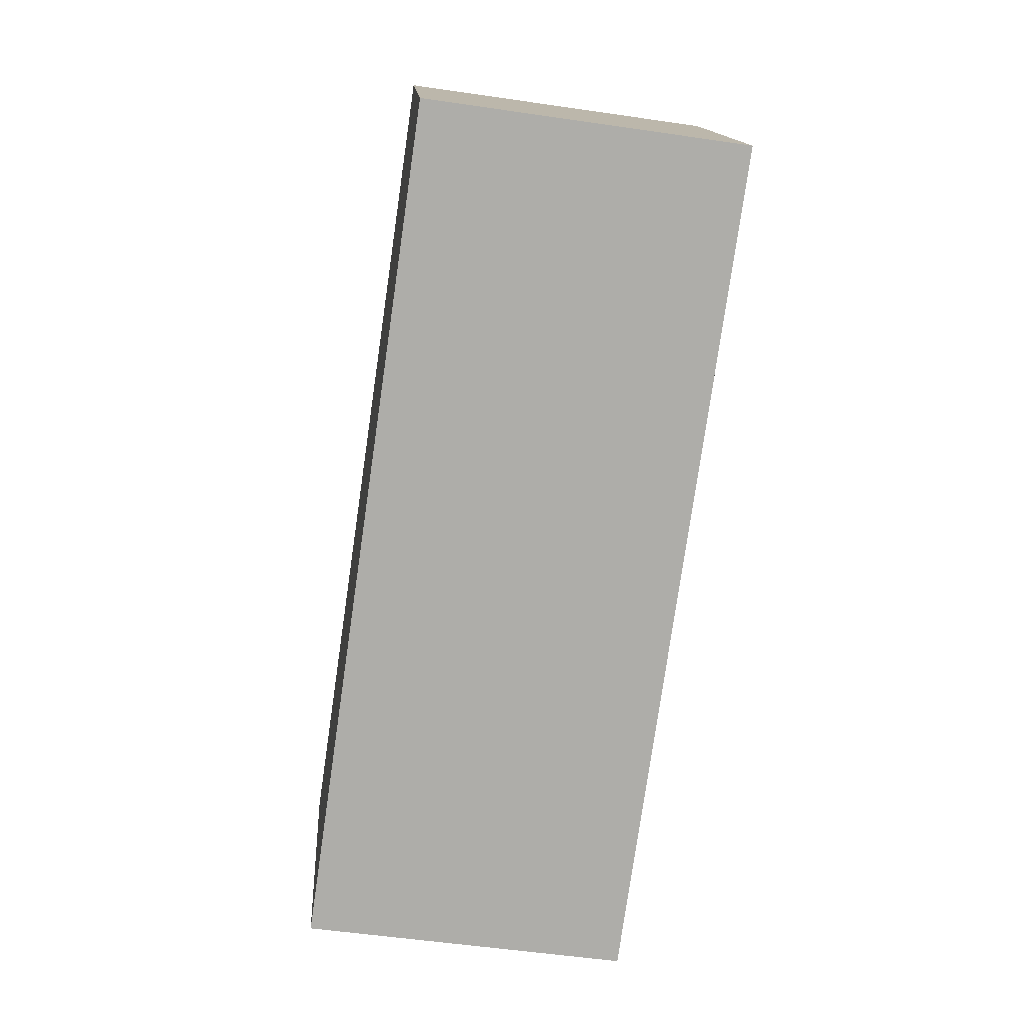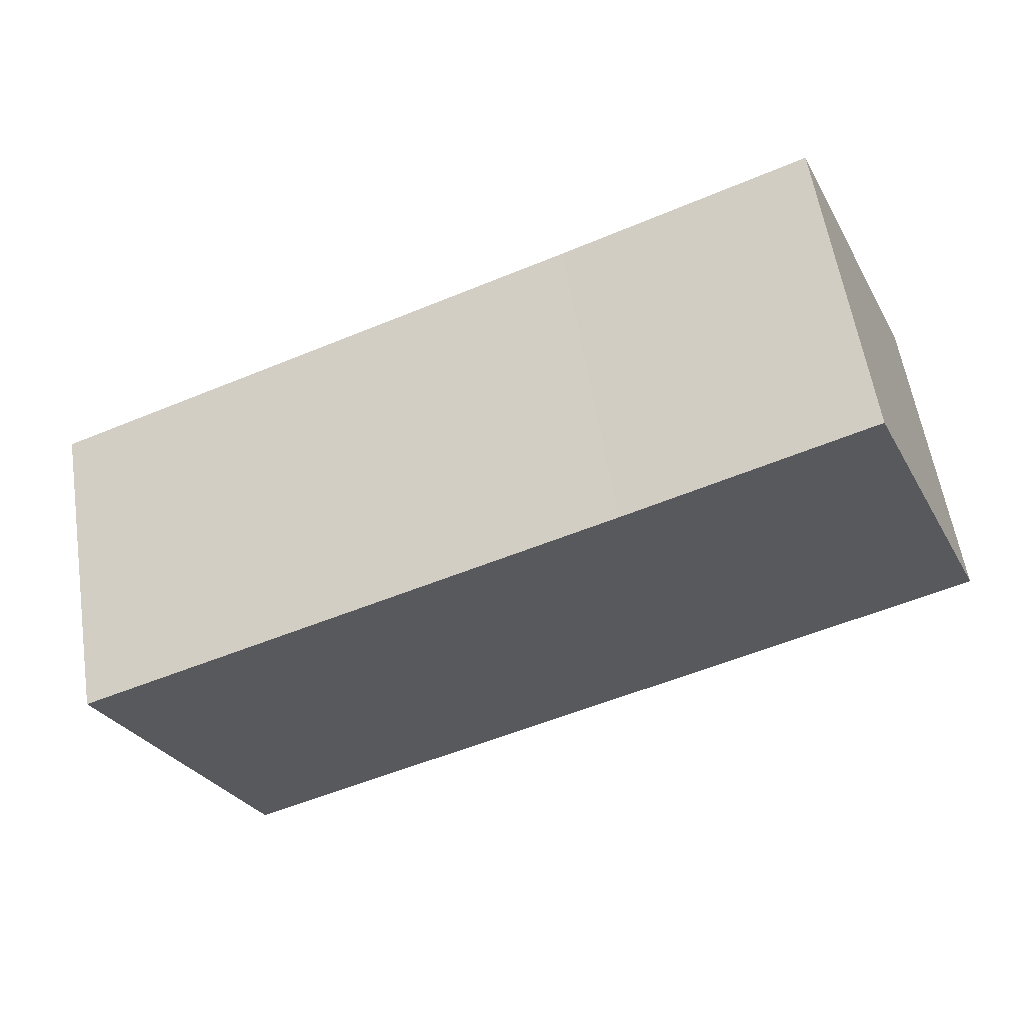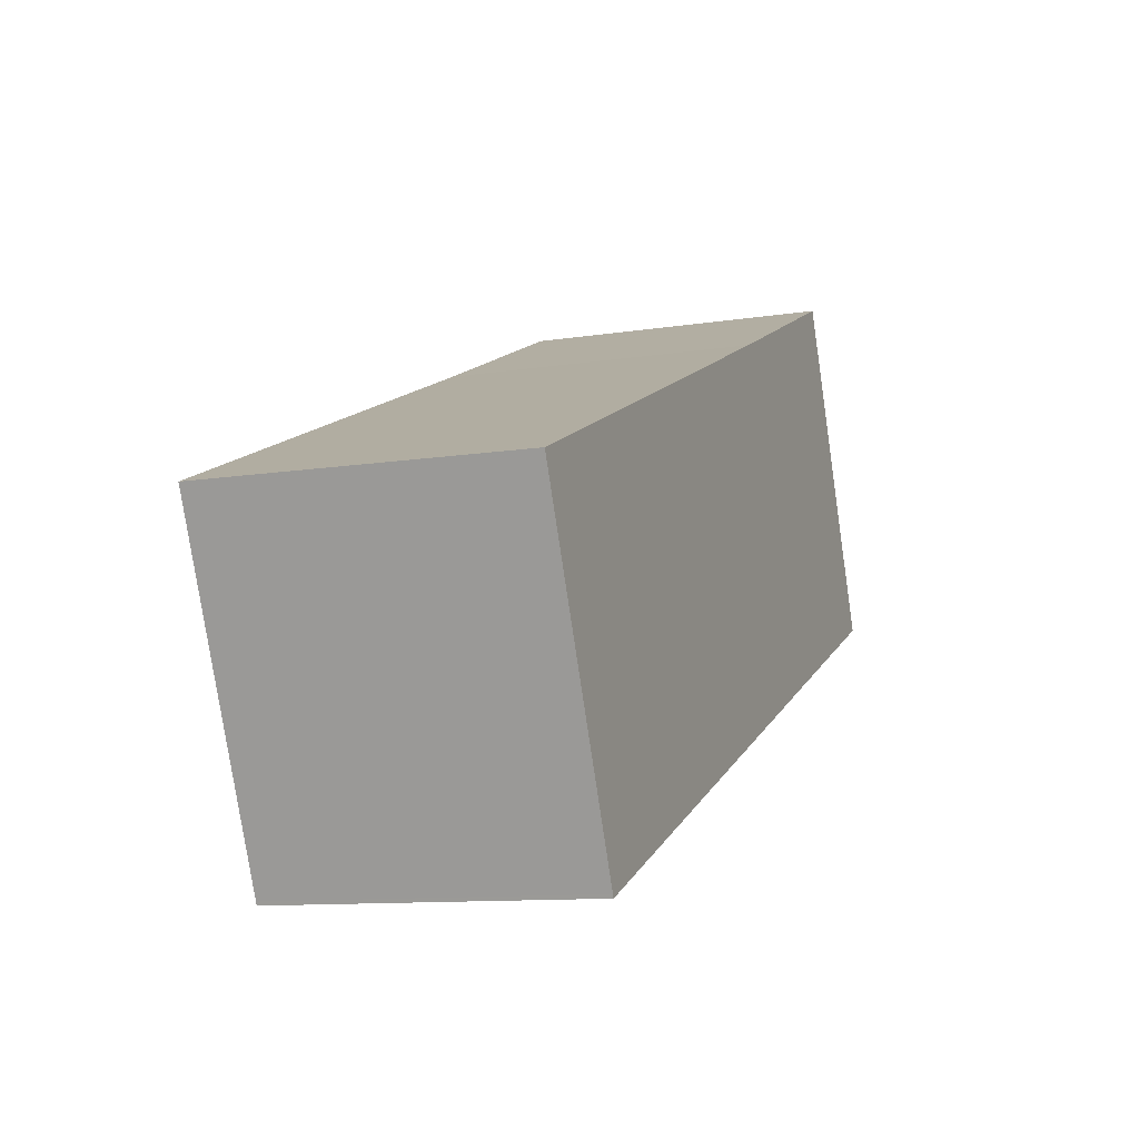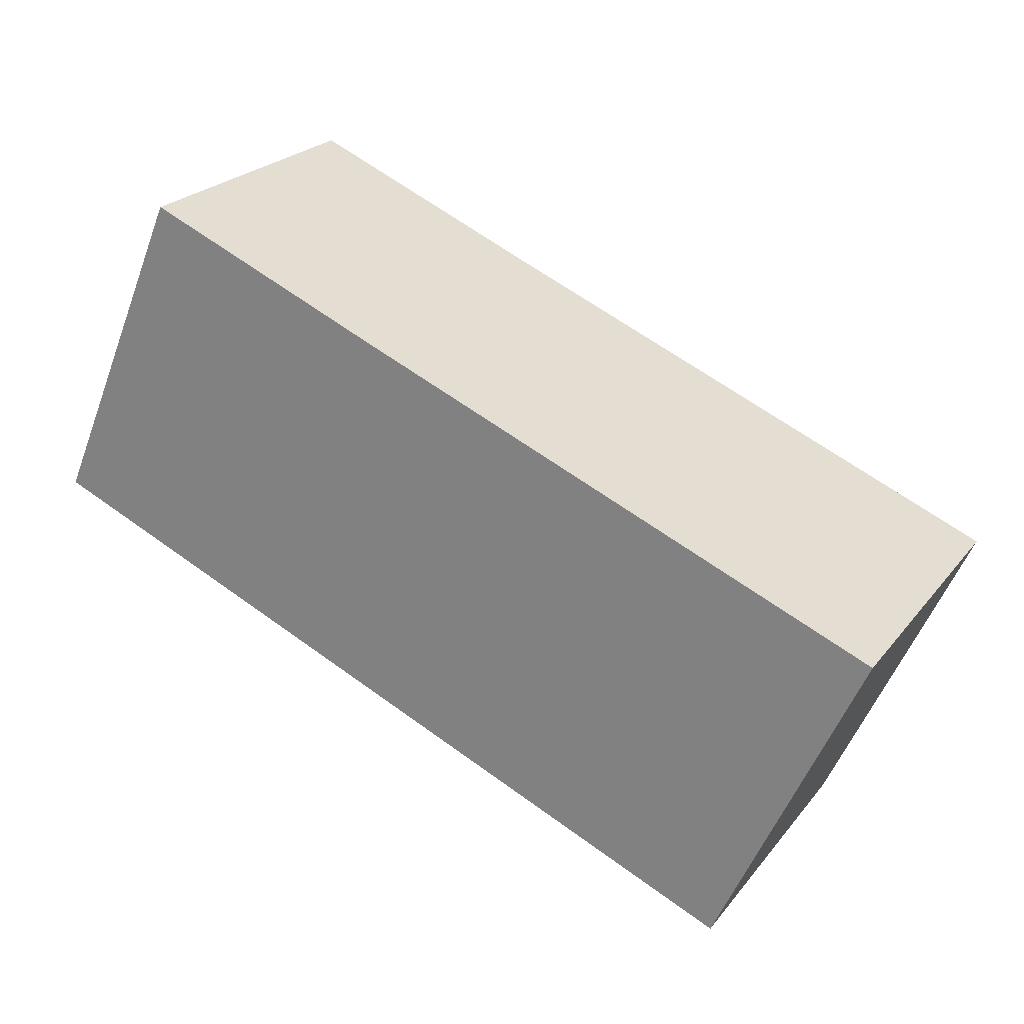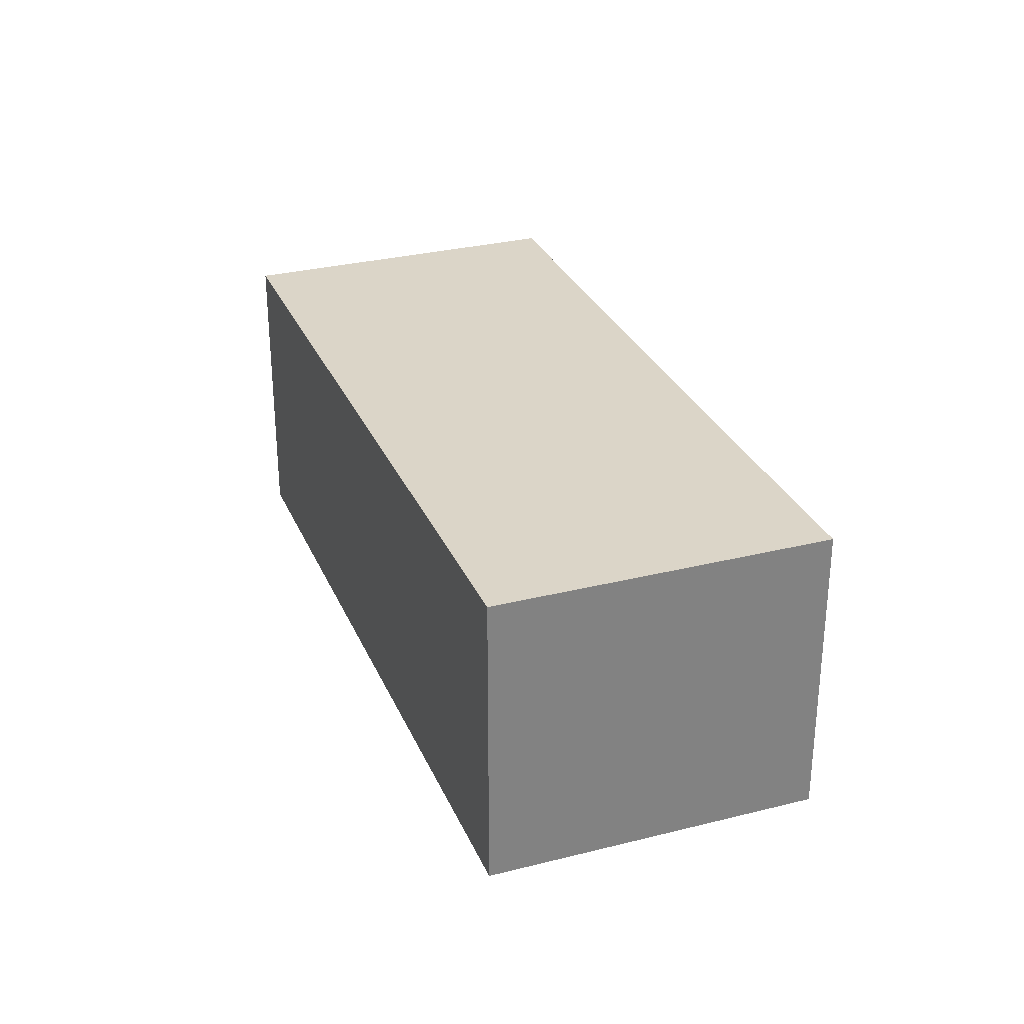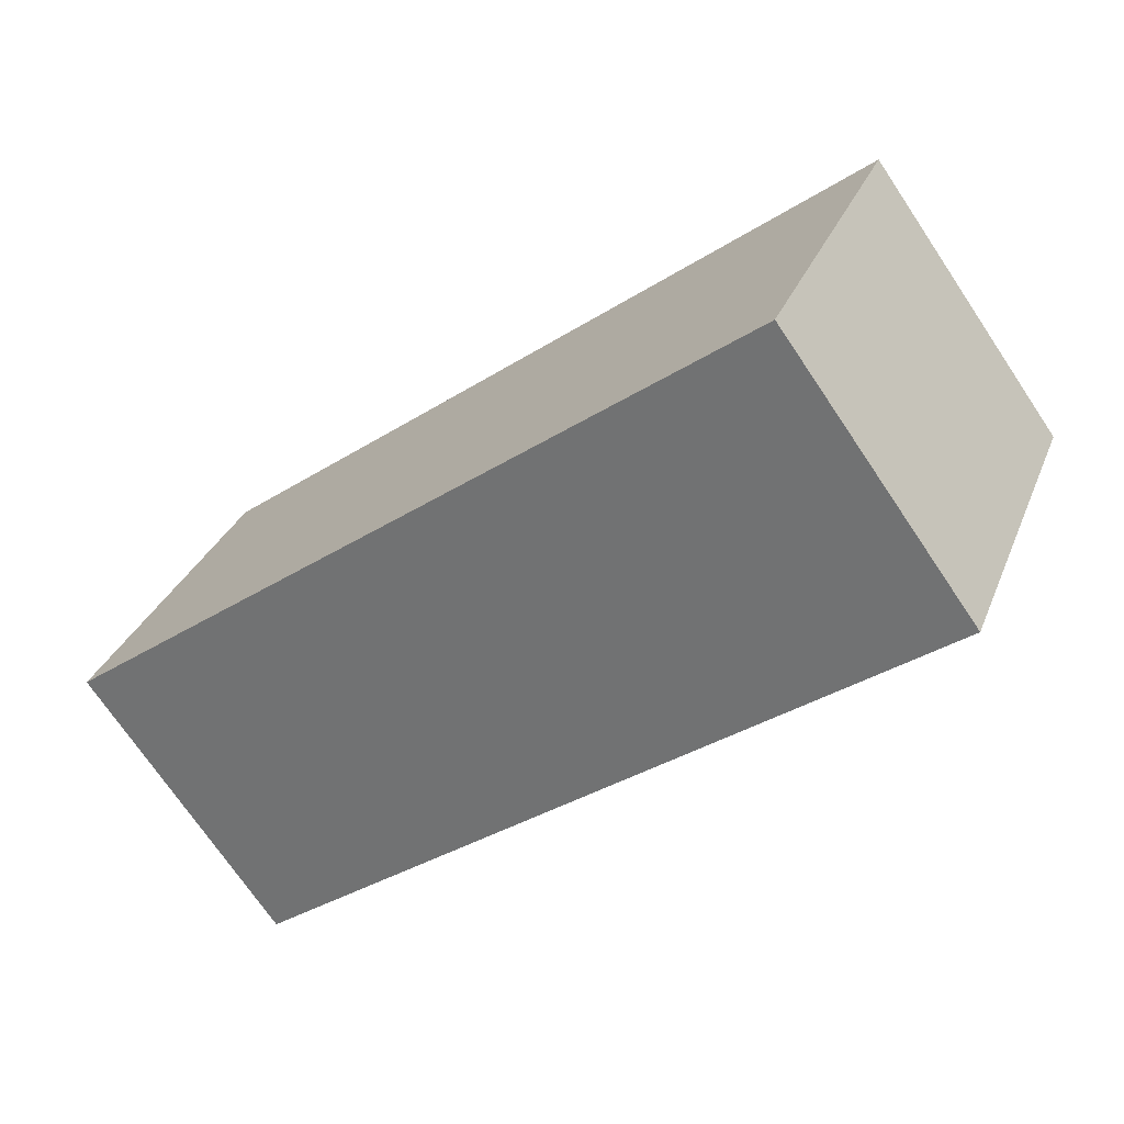
<metadata>
{"format":"obj","ext":"obj","renderer":"f3d","projection":"perspective","resolution":1024,"background":"white","views":[{"elev":-53.7,"azim":-98.9,"up":"+Z"},{"elev":58.5,"azim":171.1,"up":"+Z"},{"elev":-10.9,"azim":111.3,"up":"+Z"},{"elev":23.6,"azim":28.3,"up":"+Z"},{"elev":29.5,"azim":-86.9,"up":"+Y"},{"elev":-72.6,"azim":34.0,"up":"+Z"}]}
</metadata>
<code>
v  3.166 7.081 7.329
v  1.285 7.081 -0.555
v  0 7.081 4.336e-16
v  17.18 7.081 -7.421
v  8.523 7.081 5.015
v  17.22 7.081 -7.344
v  20.46 7.081 -0.028
v  20.46 1.715e-18 -0.028
v  17.22 4.497e-16 -7.344
v  17.18 4.544e-16 -7.421
v  1.285 3.398e-17 -0.555
v  0 0 0
v  3.166 -4.488e-16 7.329
v  8.523 -3.071e-16 5.015
g defaultobject
f 1 2 3
f 2 1 4
f 4 1 5
f 4 5 6
f 6 5 7
f 8 6 7
f 6 8 9
f 6 9 4
f 4 9 10
f 10 2 4
f 2 10 11
f 2 11 3
f 3 11 12
f 12 1 3
f 1 12 13
f 5 8 7
f 8 5 14
f 14 5 1
f 14 1 13
f 11 13 12
f 13 11 14
f 14 11 10
f 14 10 9
f 14 9 8

</code>
